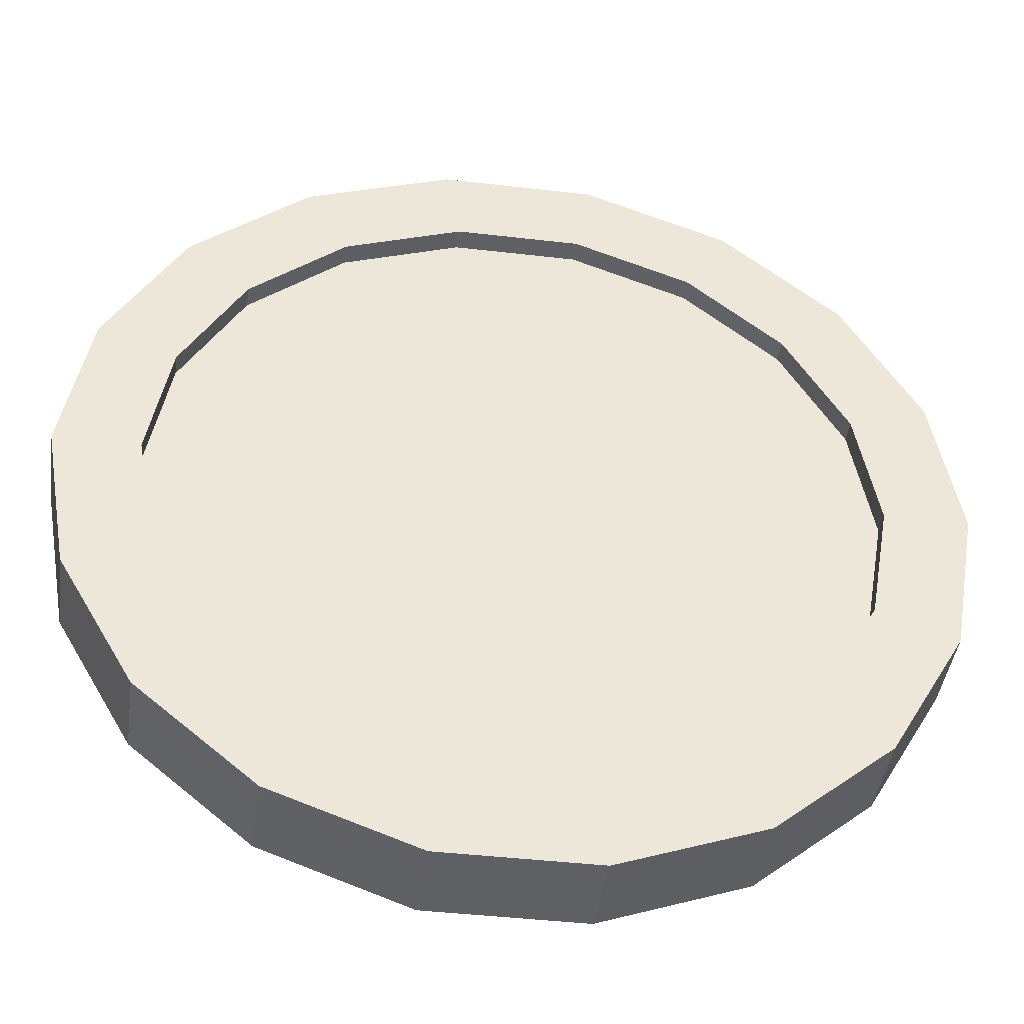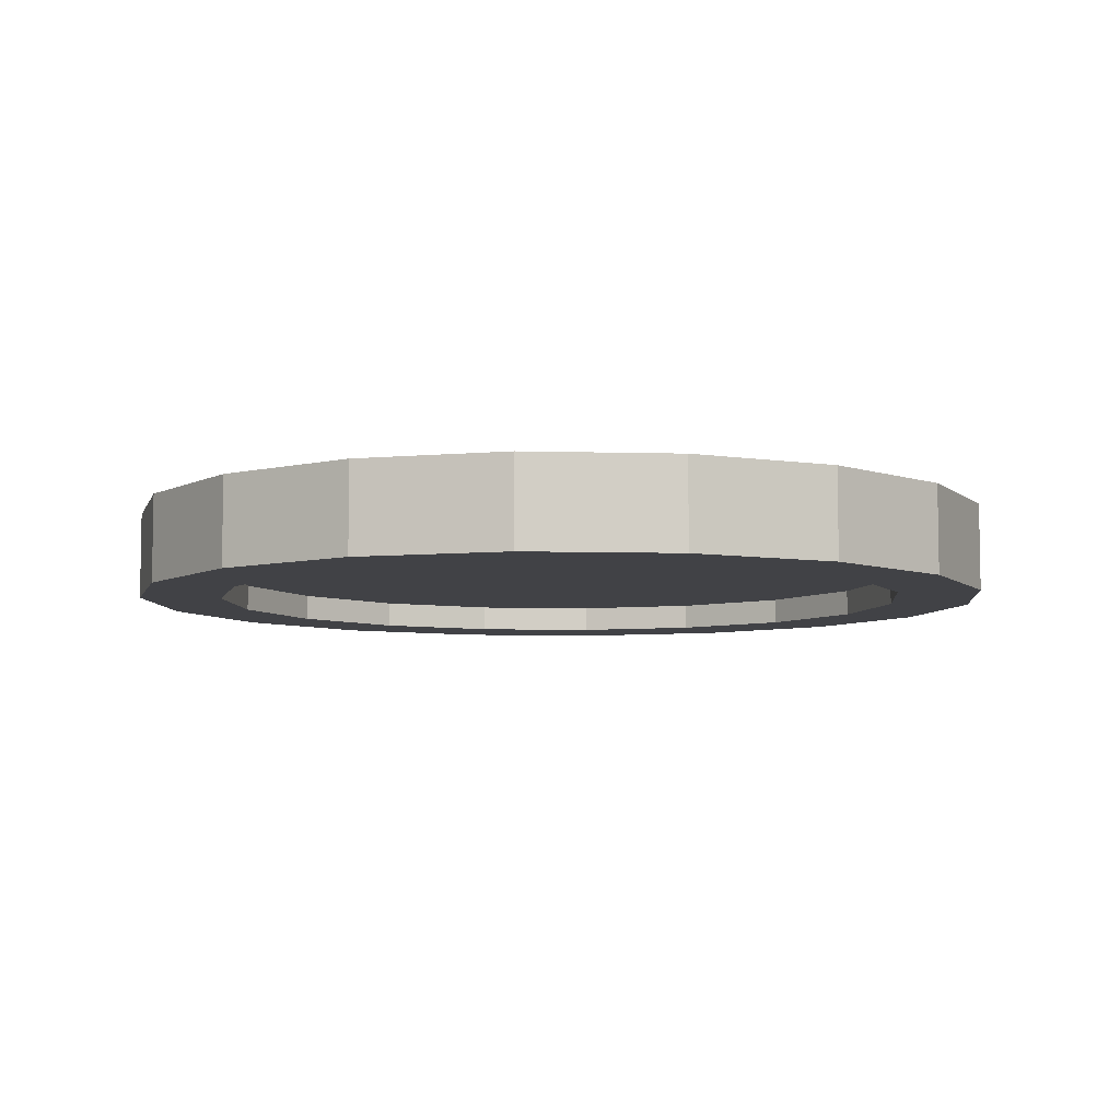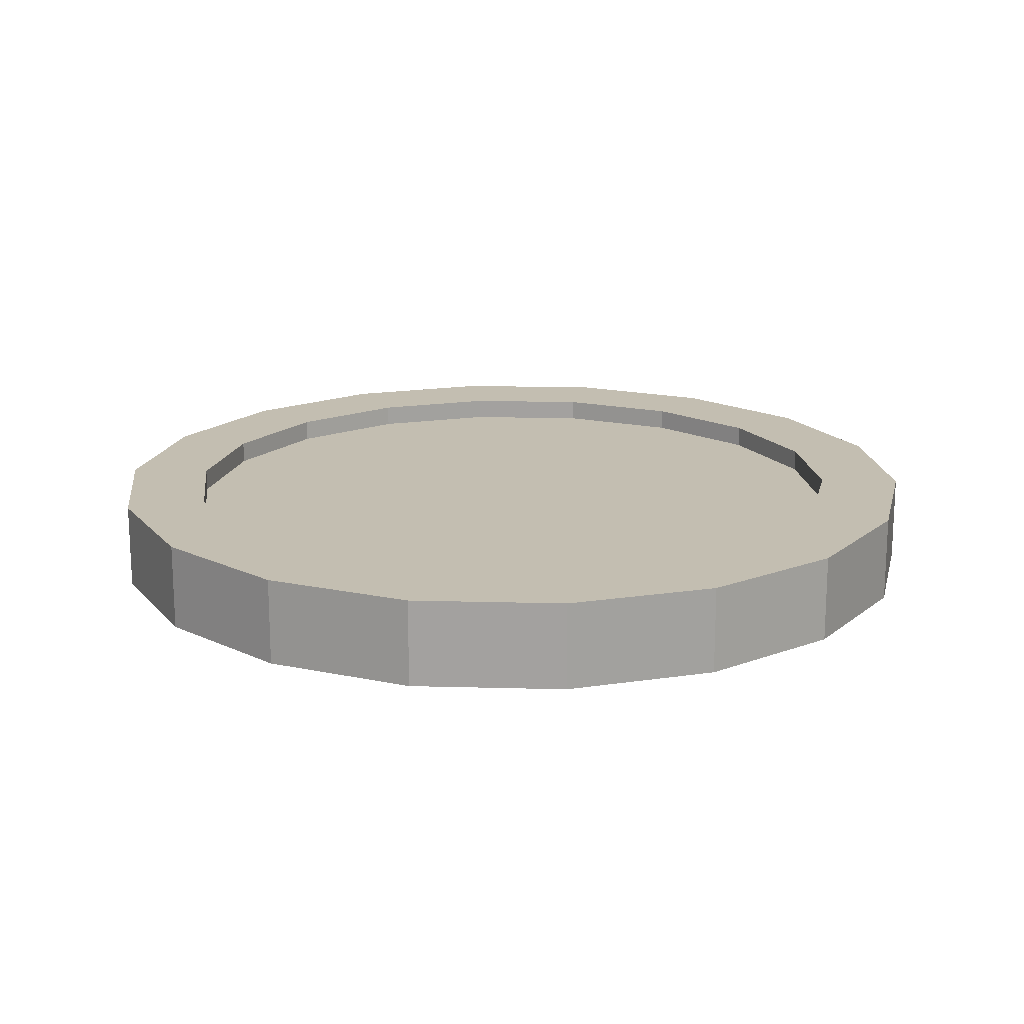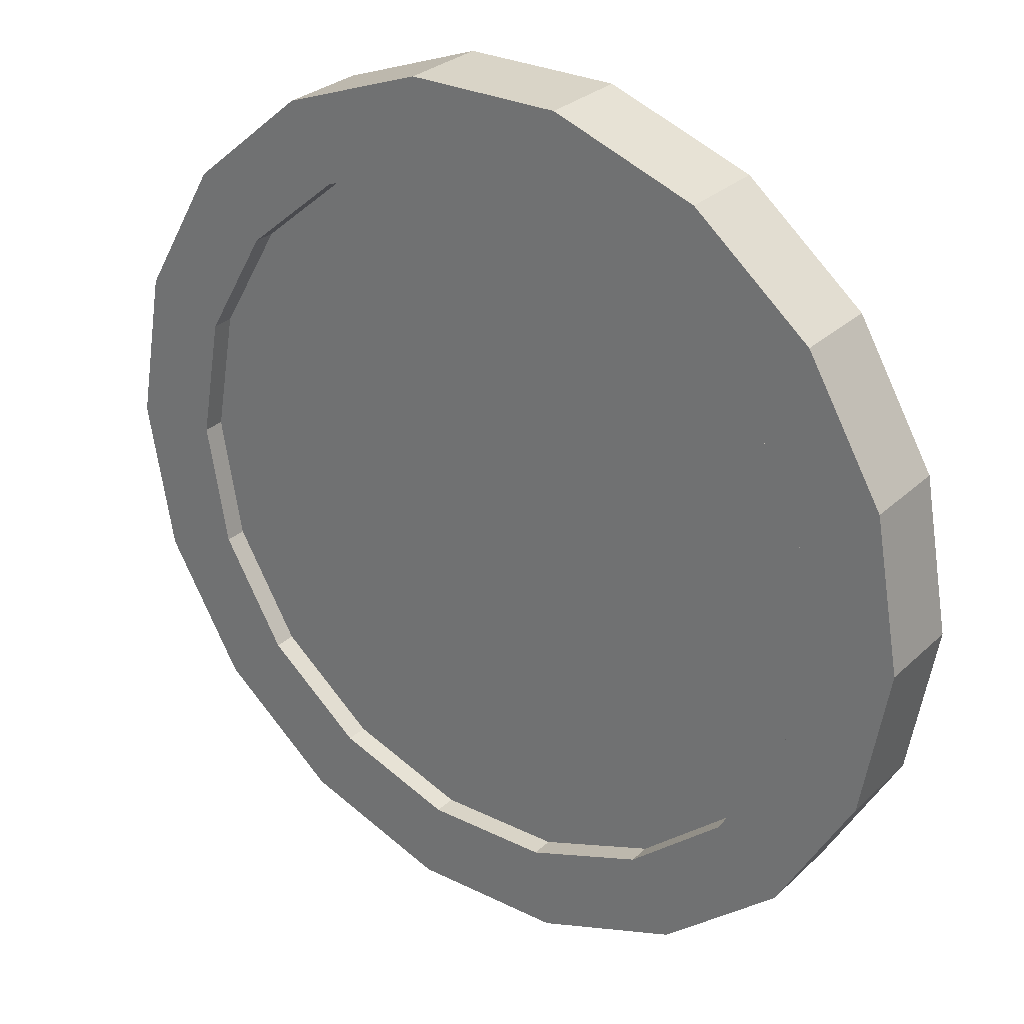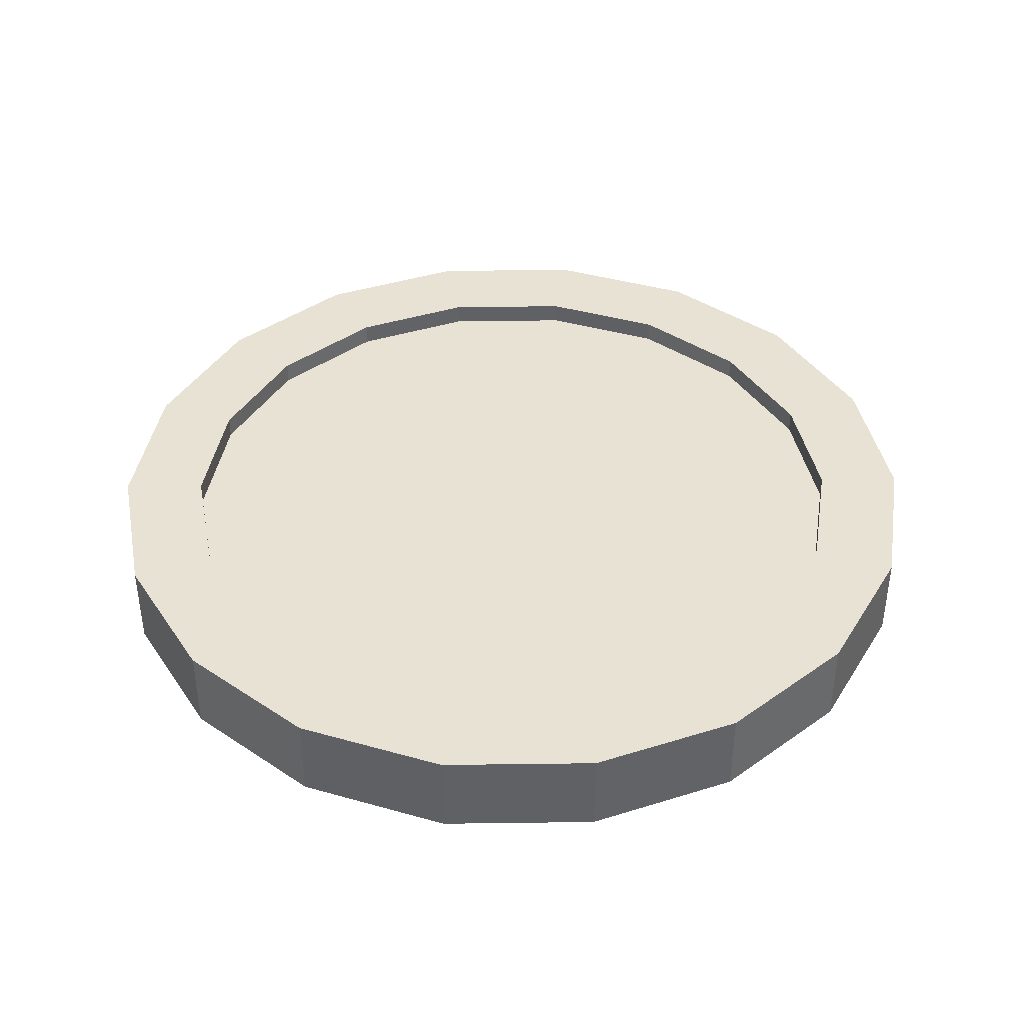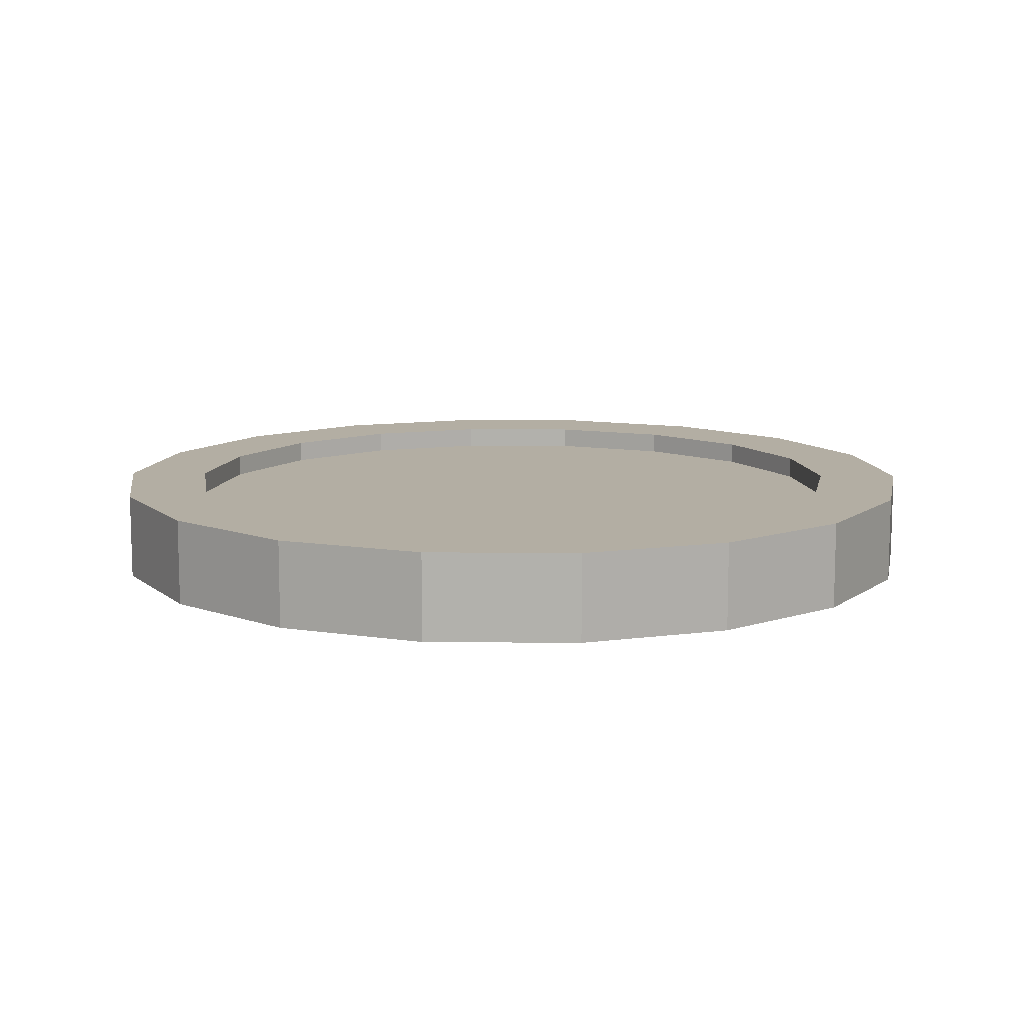
<metadata>
{"format":"obj","ext":"obj","renderer":"f3d","projection":"perspective","resolution":1024,"background":"white","views":[{"elev":-42.8,"azim":-7.9,"up":"+Y"},{"elev":-6.7,"azim":-44.8,"up":"+Z"},{"elev":17.2,"azim":-36.9,"up":"+Z"},{"elev":28.7,"azim":36.3,"up":"+Y"},{"elev":40.7,"azim":-160.9,"up":"+Z"},{"elev":10.9,"azim":21.3,"up":"+Z"}]}
</metadata>
<code>
o Coin_Cylinder.001
v 1.002 0 -0.1017
v 1.002 0 0.09833
v 0.9414 -0.342 -0.1017
v 0.9414 -0.342 0.09833
v 0.7677 -0.6428 -0.1017
v 0.7677 -0.6428 0.09833
v 0.5017 -0.866 -0.1017
v 0.5017 -0.866 0.09833
v 0.1753 -0.9848 -0.1017
v 0.1753 -0.9848 0.09833
v -0.172 -0.9848 -0.1017
v -0.172 -0.9848 0.09833
v -0.4983 -0.866 -0.1017
v -0.4983 -0.866 0.09833
v -0.7644 -0.6428 -0.1017
v -0.7644 -0.6428 0.09833
v -0.938 -0.342 -0.1017
v -0.938 -0.342 0.09833
v -0.9983 -0 -0.1017
v -0.9983 -0 0.09833
v -0.938 0.342 -0.1017
v -0.938 0.342 0.09833
v -0.7644 0.6428 -0.1017
v -0.7644 0.6428 0.09833
v -0.4983 0.866 -0.1017
v -0.4983 0.866 0.09833
v -0.172 0.9848 -0.1017
v -0.172 0.9848 0.09833
v 0.1753 0.9848 -0.1017
v 0.1753 0.9848 0.09833
v 0.5017 0.866 -0.1017
v 0.5017 0.866 0.09833
v 0.7677 0.6428 -0.1017
v 0.7677 0.6428 0.09833
v 0.9414 0.342 -0.1017
v 0.9414 0.342 0.09833
v 0.8117 0 0.09833
v 0.7628 -0.277 0.09833
v 0.6222 -0.5207 0.09833
v 0.4067 -0.7015 0.09833
v 0.1423 -0.7977 0.09833
v -0.139 -0.7977 0.09833
v -0.4033 -0.7015 0.09833
v -0.6188 -0.5207 0.09833
v -0.7595 -0.277 0.09833
v -0.8083 -0 0.09833
v -0.7595 0.277 0.09833
v -0.6188 0.5207 0.09833
v -0.4033 0.7015 0.09833
v -0.139 0.7977 0.09833
v 0.1423 0.7977 0.09833
v 0.4067 0.7015 0.09833
v 0.6222 0.5207 0.09833
v 0.7628 0.277 0.09833
v 0.8117 0 0.04833
v 0.7628 -0.277 0.04833
v 0.6222 -0.5207 0.04833
v 0.4067 -0.7015 0.04833
v 0.1423 -0.7977 0.04833
v -0.139 -0.7977 0.04833
v -0.4033 -0.7015 0.04833
v -0.6188 -0.5207 0.04833
v -0.7595 -0.277 0.04833
v -0.8083 -0 0.04833
v -0.7595 0.277 0.04833
v -0.6188 0.5207 0.04833
v -0.4033 0.7015 0.04833
v -0.139 0.7977 0.04833
v 0.1423 0.7977 0.04833
v 0.4067 0.7015 0.04833
v 0.6222 0.5207 0.04833
v 0.7628 0.277 0.04833
v 0.8117 -0 -0.1017
v 0.7628 -0.277 -0.1017
v 0.6222 -0.5207 -0.1017
v 0.4067 -0.7015 -0.1017
v 0.1423 -0.7977 -0.1017
v -0.139 -0.7977 -0.1017
v -0.4033 -0.7015 -0.1017
v -0.6188 -0.5207 -0.1017
v -0.7595 -0.277 -0.1017
v -0.8083 -0 -0.1017
v -0.7595 0.277 -0.1017
v -0.6188 0.5207 -0.1017
v -0.4033 0.7015 -0.1017
v -0.139 0.7977 -0.1017
v 0.1423 0.7977 -0.1017
v 0.4067 0.7015 -0.1017
v 0.6222 0.5207 -0.1017
v 0.7628 0.277 -0.1017
v 0.8117 -0 -0.04167
v 0.7628 -0.277 -0.04167
v 0.6222 -0.5207 -0.04167
v 0.4067 -0.7015 -0.04167
v 0.1423 -0.7977 -0.04167
v -0.139 -0.7977 -0.04167
v -0.4033 -0.7015 -0.04167
v -0.6188 -0.5207 -0.04167
v -0.7595 -0.277 -0.04167
v -0.8083 -0 -0.04167
v -0.7595 0.277 -0.04167
v -0.6188 0.5207 -0.04167
v -0.4033 0.7015 -0.04167
v -0.139 0.7977 -0.04167
v 0.1423 0.7977 -0.04167
v 0.4067 0.7015 -0.04167
v 0.6222 0.5207 -0.04167
v 0.7628 0.277 -0.04167
f 1 2 4 3
f 3 4 6 5
f 5 6 8 7
f 7 8 10 9
f 9 10 12 11
f 11 12 14 13
f 13 14 16 15
f 15 16 18 17
f 17 18 20 19
f 19 20 22 21
f 21 22 24 23
f 23 24 26 25
f 25 26 28 27
f 27 28 30 29
f 29 30 32 31
f 31 32 34 33
f 26 24 48 49
f 35 36 2 1
f 33 34 36 35
f 9 11 78 77
f 41 40 58 59
f 10 8 40 41
f 32 30 51 52
f 2 36 54 37
f 16 14 43 44
f 22 20 46 47
f 6 4 38 39
f 28 26 49 50
f 12 10 41 42
f 34 32 52 53
f 4 2 37 38
f 18 16 44 45
f 24 22 47 48
f 8 6 39 40
f 30 28 50 51
f 36 34 53 54
f 14 12 42 43
f 20 18 45 46
f 56 55 72 71 70 69 68 67 66 65 64 63 62 61 60 59 58 57
f 52 51 69 70
f 39 38 56 57
f 50 49 67 68
f 48 47 65 66
f 46 45 63 64
f 37 54 72 55
f 44 43 61 62
f 42 41 59 60
f 53 52 70 71
f 40 39 57 58
f 51 50 68 69
f 38 37 55 56
f 49 48 66 67
f 47 46 64 65
f 45 44 62 63
f 54 53 71 72
f 43 42 60 61
f 81 82 100 99
f 31 33 89 88
f 1 3 74 73
f 15 17 81 80
f 21 23 84 83
f 5 7 76 75
f 27 29 87 86
f 33 35 90 89
f 11 13 79 78
f 17 19 82 81
f 23 25 85 84
f 7 9 77 76
f 29 31 88 87
f 35 1 73 90
f 13 15 80 79
f 19 21 83 82
f 3 5 75 74
f 25 27 86 85
f 91 92 93 94 95 96 97 98 99 100 101 102 103 104 105 106 107 108
f 90 73 91 108
f 79 80 98 97
f 77 78 96 95
f 88 89 107 106
f 75 76 94 93
f 86 87 105 104
f 73 74 92 91
f 84 85 103 102
f 82 83 101 100
f 80 81 99 98
f 89 90 108 107
f 78 79 97 96
f 76 77 95 94
f 87 88 106 105
f 74 75 93 92
f 85 86 104 103
f 83 84 102 101

</code>
